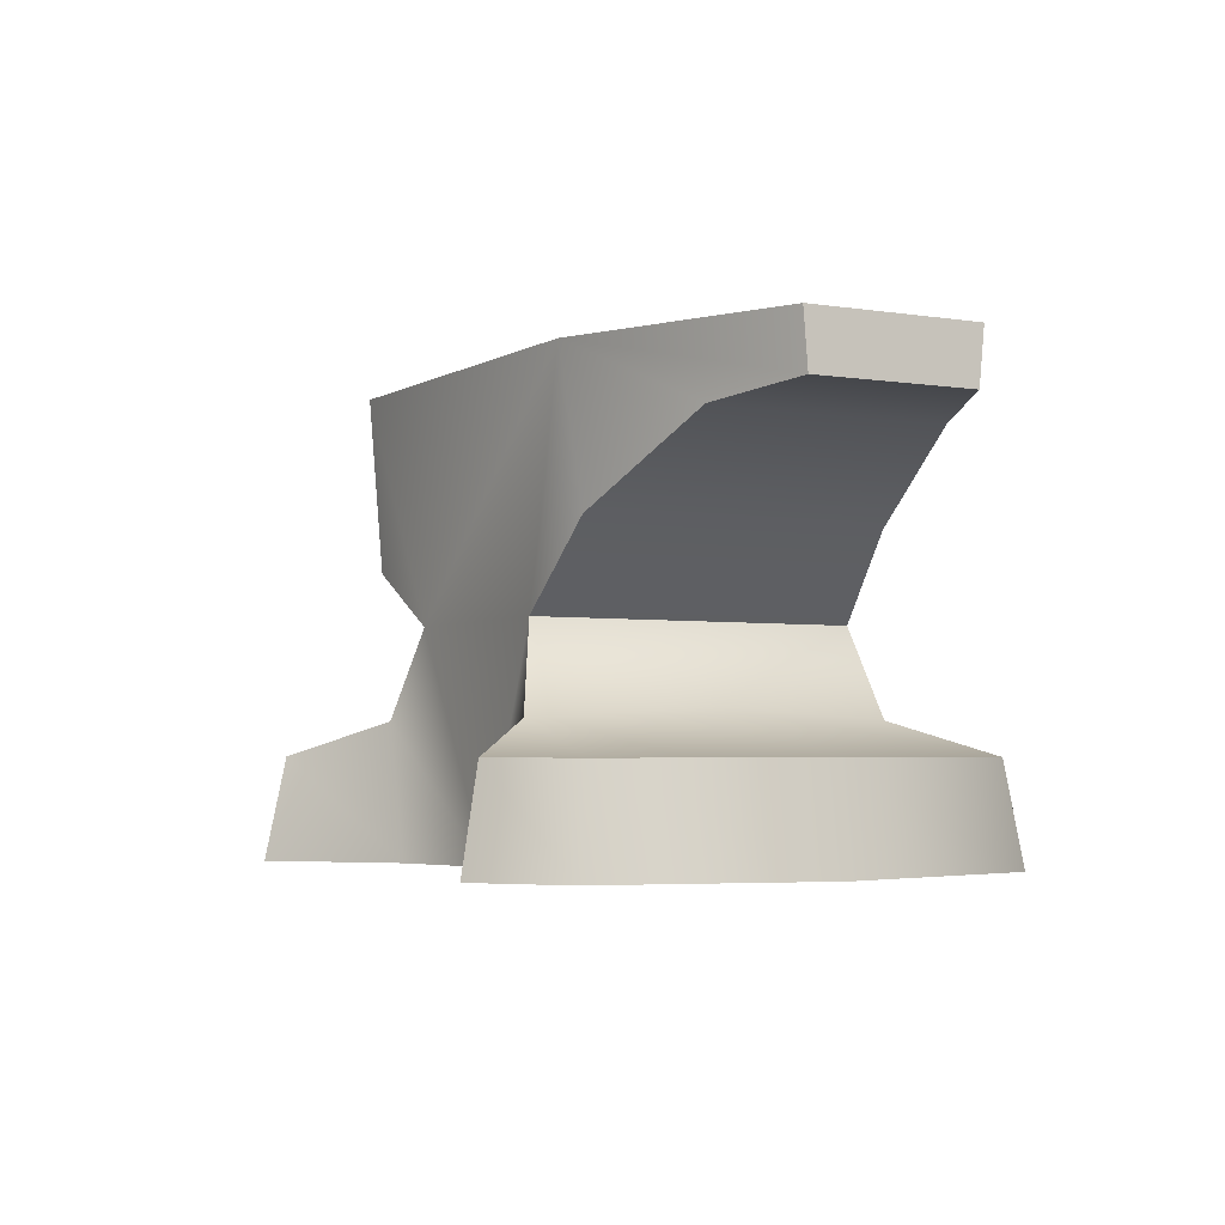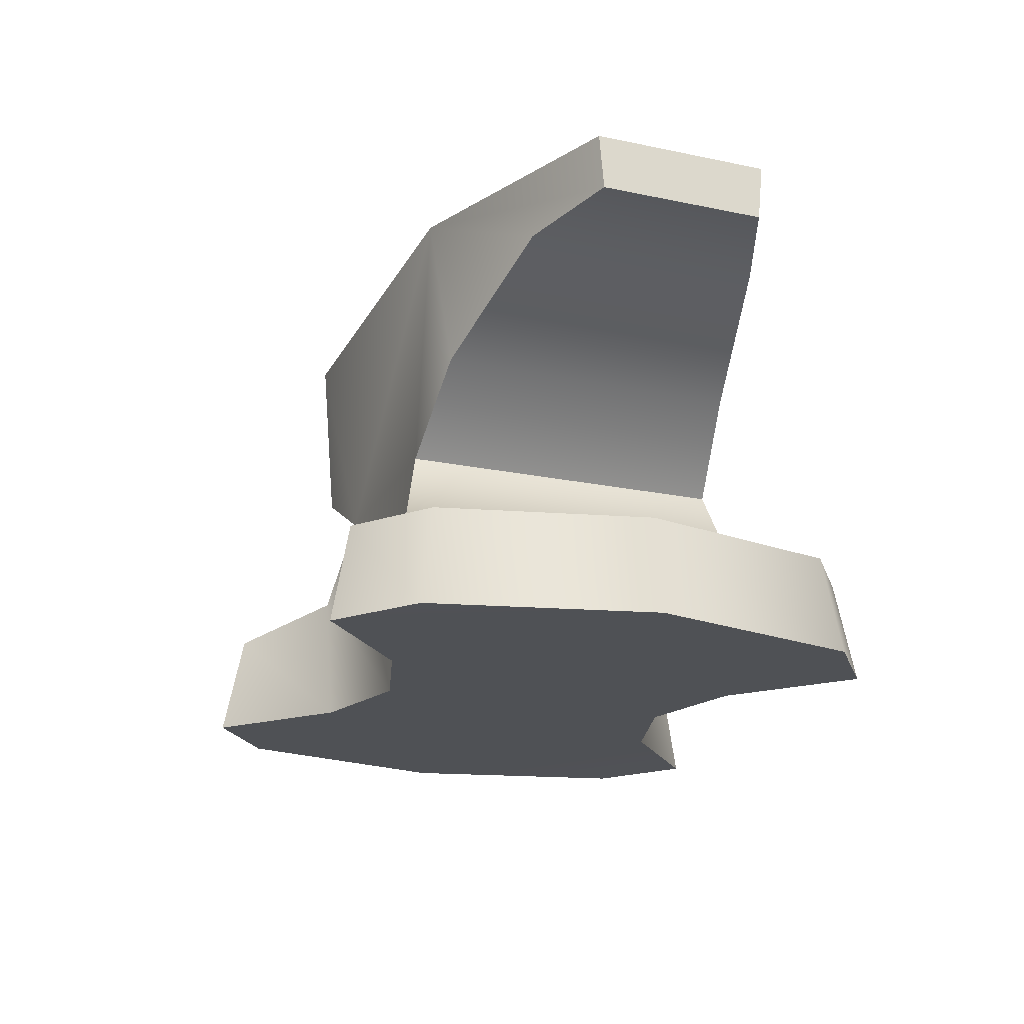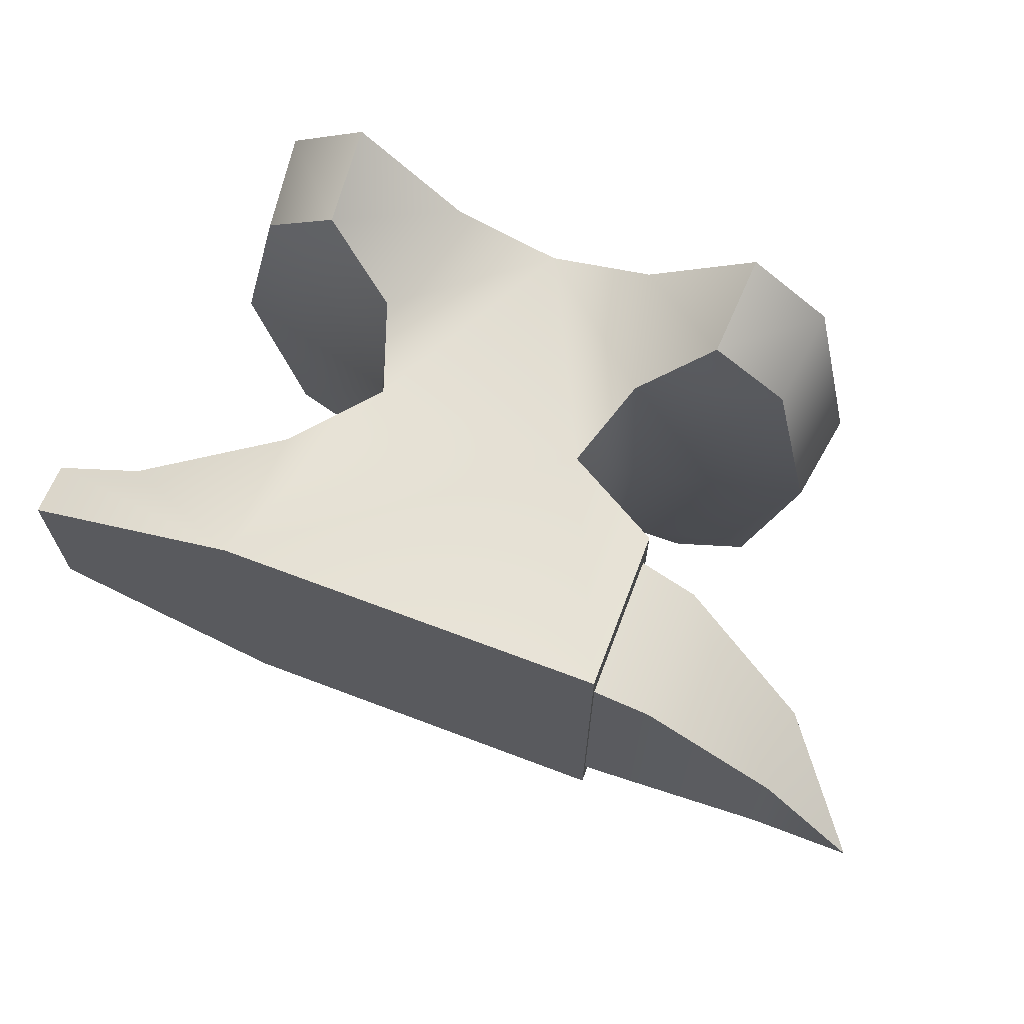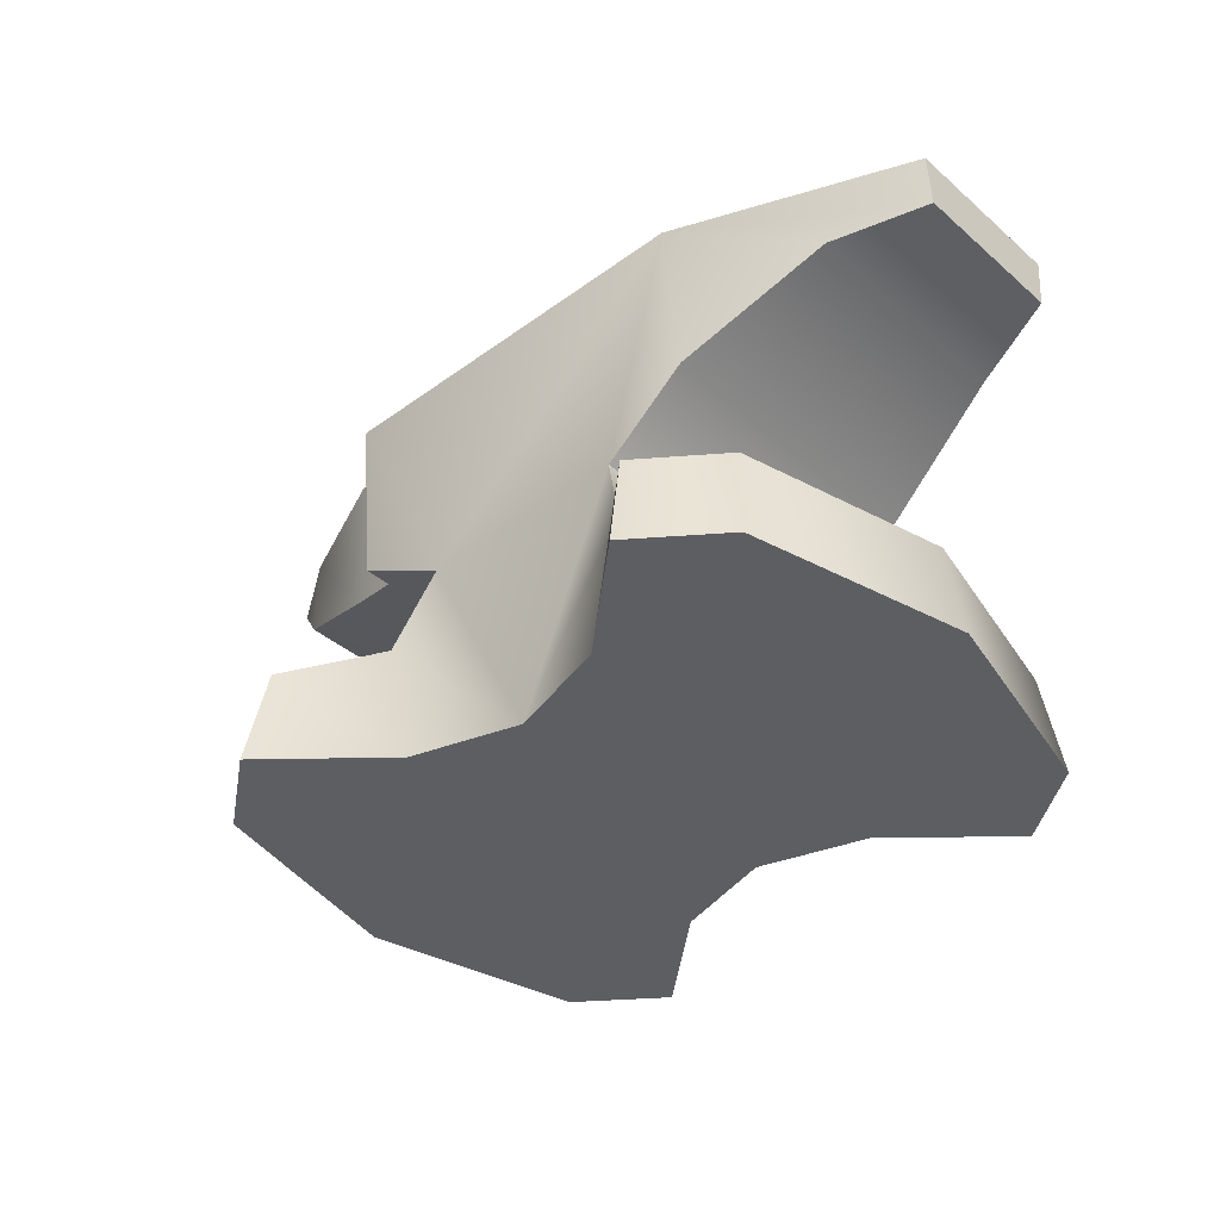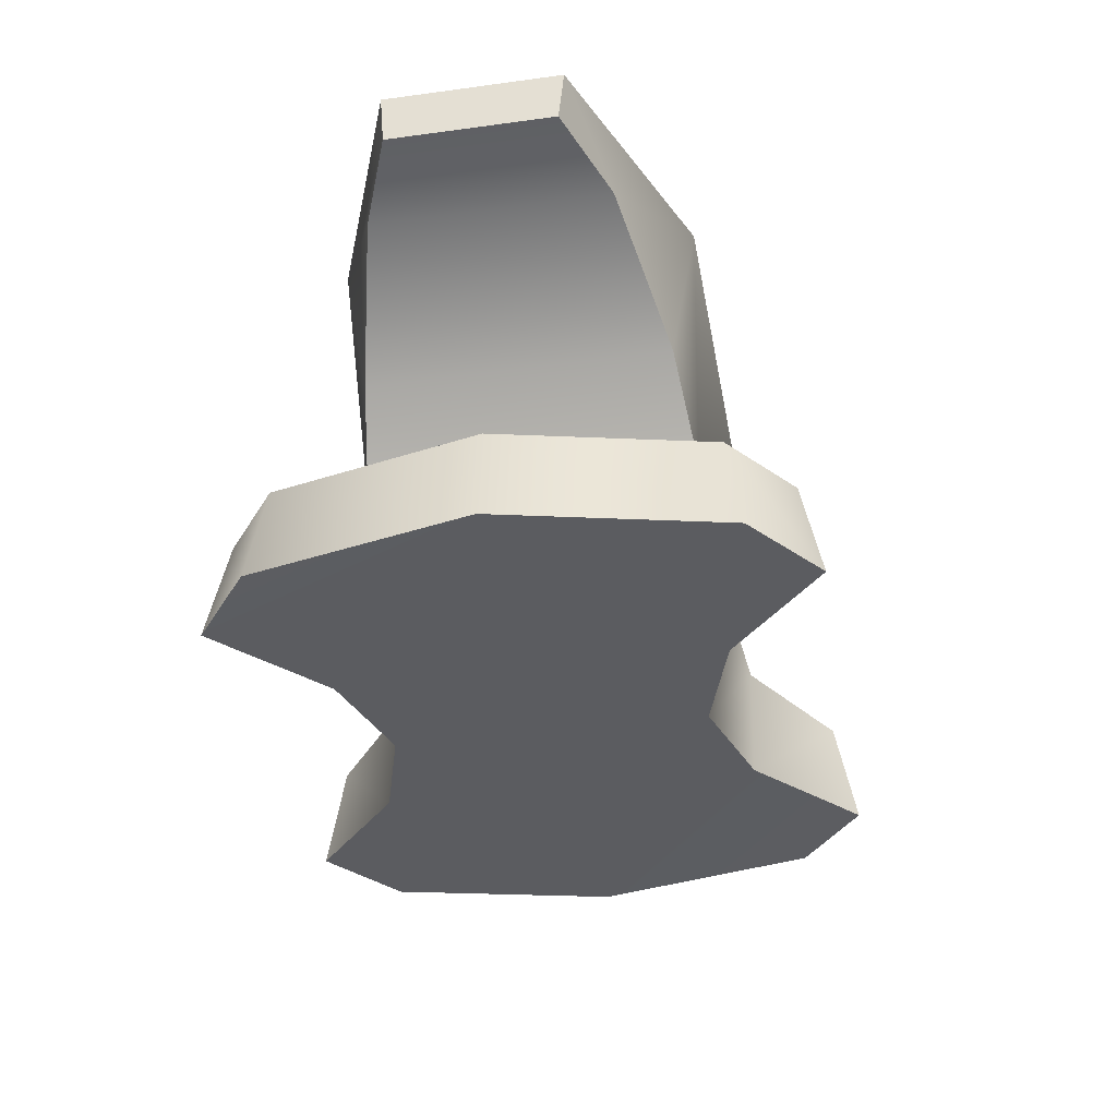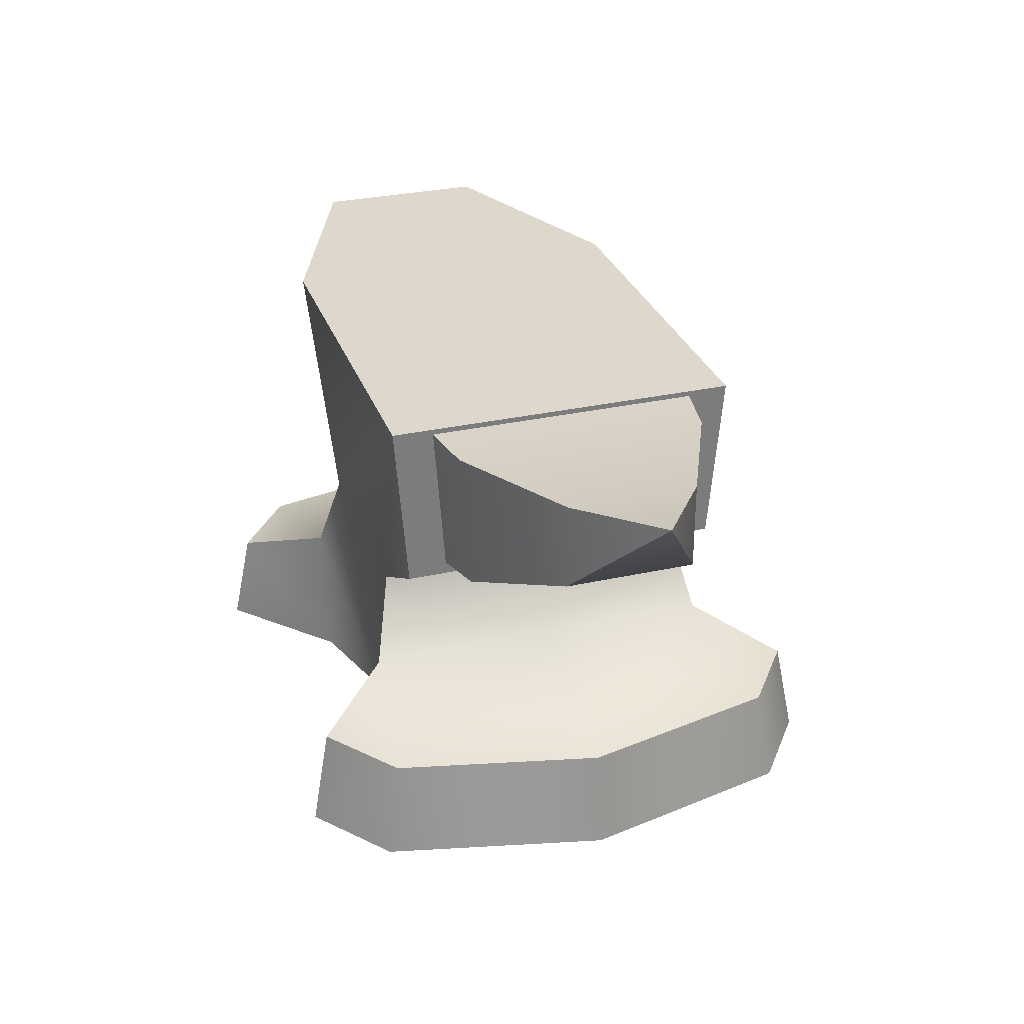
<metadata>
{"format":"obj","ext":"obj","renderer":"f3d","projection":"perspective","resolution":1024,"background":"white","views":[{"elev":-3.3,"azim":61.0,"up":"+Y"},{"elev":-20.4,"azim":69.0,"up":"+Y"},{"elev":67.3,"azim":-159.0,"up":"+Z"},{"elev":-38.5,"azim":42.6,"up":"+Y"},{"elev":-36.1,"azim":100.1,"up":"+Y"},{"elev":30.2,"azim":-108.0,"up":"+Y"}]}
</metadata>
<code>
g Anvil_A
v 0.3 -0.1347 0.3326
v 0.4117 -0.2601 0.2779
v 0.308 -0.2601 0.3566
v 0.3969 -0.1347 0.2597
v 0.4778 -0.2601 -0.0002011
v 0.4584 -0.1347 -0.0002011
v 0.4117 -0.2601 -0.2783
v 0.3969 -0.1347 -0.2601
v 0.308 -0.2601 -0.357
v 0.3 -0.1347 -0.333
v 0.308 -0.2601 -0.357
v 0.4778 -0.2601 -0.0002011
v 0.4117 -0.2601 -0.2783
v 0.1712 -0.2601 -0.235
v 0.03326 -0.2601 -0.0002011
v 0.03326 -0.2601 -0.194
v -0.1035 -0.2601 -0.235
v -0.4101 -0.2601 -0.0002011
v -0.2414 -0.2601 -0.357
v -0.3452 -0.2601 -0.2783
v 0.1712 -0.2601 0.2357
v 0.308 -0.2601 0.3566
v 0.4117 -0.2601 0.2779
v 0.03326 -0.2601 0.1947
v -0.1035 -0.2601 0.2357
v -0.2414 -0.2601 0.3566
v -0.3452 -0.2601 0.2779
v 0.3 -0.1347 0.3326
v 0.2099 -0.09253 0.2357
v 0.3969 -0.1347 0.2597
v 0.227 -0.07885 -0.0002011
v 0.1712 0.01918 0.2095
v 0.4584 -0.1347 -0.0002011
v 0.1712 0.01918 -0.2099
v 0.3969 -0.1347 -0.2601
v 0.2099 -0.09253 -0.235
v 0.3 -0.1347 -0.333
v 0.308 -0.2601 0.3566
v 0.1712 -0.2601 0.2357
v 0.3 -0.1347 0.3326
v 0.2099 -0.09253 0.2357
v 0.03326 -0.2601 0.1947
v 0.1712 0.01918 0.2095
v -0.1035 0.01918 0.2095
v -0.1434 -0.09253 0.2357
v -0.1035 -0.2601 0.2357
v -0.2335 -0.1347 0.3326
v -0.2414 -0.2601 0.3566
v 0.2703 0.3087 0.2266
v 0.2669 0.124 0.1947
v 0.447 0.2221 0.1514
v 0.5633 0.2392 0.1047
v 0.5633 0.3087 0.1104
v -0.2323 0.3076 0.2266
v -0.23 0.09099 0.2095
v 0.308 -0.2601 -0.357
v 0.3 -0.1347 -0.333
v 0.1712 -0.2601 -0.235
v 0.2099 -0.09253 -0.235
v 0.03326 -0.2601 -0.194
v 0.1712 0.01918 -0.2099
v -0.1035 0.01918 -0.2099
v -0.1434 -0.09253 -0.235
v -0.1035 -0.2601 -0.235
v -0.2335 -0.1347 -0.333
v -0.2414 -0.2601 -0.357
v -0.2323 0.3076 -0.227
v -0.23 0.09099 -0.2099
v 0.2703 0.3087 -0.227
v 0.2669 0.124 -0.194
v 0.447 0.2221 -0.1507
v 0.5633 0.3087 -0.1108
v 0.5633 0.2392 -0.1039
v 0.1712 0.01918 0.2095
v 0.2669 0.124 -0.194
v 0.1712 0.01918 -0.2099
v 0.2669 0.124 0.1947
v 0.447 0.2221 -0.1507
v 0.447 0.2221 0.1514
v 0.5633 0.2392 -0.1039
v 0.5633 0.2392 0.1047
v 0.2703 0.3087 -0.227
v 0.5633 0.3087 -0.1108
v 0.5633 0.3087 0.1104
v 0.2703 0.3087 0.2266
v -0.2323 0.3076 -0.227
v -0.2323 0.3076 0.2266
v 0.5633 0.2392 -0.1039
v 0.5633 0.2392 0.1047
v 0.5633 0.3087 0.1104
v 0.5633 0.3087 -0.1108
v -0.2335 -0.1347 0.3326
v -0.2414 -0.2601 0.3566
v -0.3452 -0.2601 0.2779
v -0.3304 -0.1347 0.2597
v -0.4101 -0.2601 -0.0002011
v -0.3908 -0.1347 -0.0002011
v -0.3452 -0.2601 -0.2783
v -0.3304 -0.1347 -0.2601
v -0.2414 -0.2601 -0.357
v -0.2335 -0.1347 -0.333
v -0.2335 -0.1347 0.3326
v -0.3304 -0.1347 0.2597
v -0.1434 -0.09253 0.2357
v -0.1594 -0.07885 -0.0002011
v -0.1035 0.01918 0.2095
v -0.3908 -0.1347 -0.0002011
v -0.1035 0.01918 -0.2099
v -0.3304 -0.1347 -0.2601
v -0.1434 -0.09253 -0.235
v -0.2335 -0.1347 -0.333
v -0.1035 0.01918 -0.2099
v -0.23 0.09099 -0.2099
v -0.23 0.09099 0.2095
v -0.1035 0.01918 0.2095
v -0.23 0.09099 0.2095
v -0.23 0.09099 -0.2099
v -0.2323 0.3076 -0.227
v -0.2323 0.3076 0.2266
v -0.4808 0.3144 -0.08113
v -0.6028 0.3372 -0.0002011
v -0.4808 0.205 -0.08113
v -0.3064 0.3007 -0.1621
v -0.3064 0.1206 -0.1484
v -0.1959 0.3007 -0.1803
v -0.1959 0.1012 -0.1655
v -0.1959 0.3007 -0.1803
v -0.1959 0.3007 0.181
v -0.3064 0.3007 0.1617
v -0.3064 0.3007 -0.1621
v -0.4808 0.3144 -0.08113
v -0.4808 0.3144 0.08187
v -0.6028 0.3372 -0.0002011
v -0.4808 0.205 0.08187
v -0.6028 0.3372 -0.0002011
v -0.4808 0.3144 0.08187
v -0.3064 0.1206 0.148
v -0.3064 0.3007 0.1617
v -0.1959 0.1012 0.1651
v -0.1959 0.3007 0.181
v -0.3064 0.1206 -0.1484
v -0.1959 0.1012 0.1651
v -0.1959 0.1012 -0.1655
v -0.3064 0.1206 0.148
v -0.4808 0.205 0.08187
v -0.4808 0.205 -0.08113
v -0.6028 0.3372 -0.0002011
g Anvil_A_0
f 3 2 1
f 2 4 1
f 4 2 5
f 6 4 5
f 6 5 7
f 8 6 7
f 8 7 9
f 10 8 9
f 13 12 11
f 12 14 11
f 12 15 14
f 15 16 14
f 16 15 17
f 15 18 17
f 17 18 19
f 18 20 19
f 21 15 12
f 21 12 22
f 23 22 12
f 21 24 15
f 24 25 15
f 15 25 18
f 18 25 26
f 26 27 18
f 30 29 28
f 29 30 31
f 31 32 29
f 31 30 33
f 31 34 32
f 35 31 33
f 36 34 31
f 36 31 35
f 36 35 37
f 40 39 38
f 41 39 40
f 41 42 39
f 41 43 42
f 43 44 42
f 42 44 45
f 42 45 46
f 46 45 47
f 46 47 48
f 43 49 44
f 43 50 49
f 51 49 50
f 51 52 49
f 52 53 49
f 49 54 44
f 54 55 44
f 58 57 56
f 59 57 58
f 59 58 60
f 60 61 59
f 61 60 62
f 62 60 63
f 64 63 60
f 65 63 64
f 65 64 66
f 62 67 61
f 62 68 67
f 67 69 61
f 69 70 61
f 70 69 71
f 69 72 71
f 72 73 71
f 76 75 74
f 75 77 74
f 77 75 78
f 79 77 78
f 78 80 79
f 80 81 79
f 84 83 82
f 85 84 82
f 85 82 86
f 87 85 86
f 90 89 88
f 91 90 88
f 94 93 92
f 95 94 92
f 94 95 96
f 95 97 96
f 96 97 98
f 97 99 98
f 98 99 100
f 99 101 100
f 104 103 102
f 103 104 105
f 106 105 104
f 103 105 107
f 108 105 106
f 105 109 107
f 108 110 105
f 105 110 109
f 109 110 111
f 114 113 112
f 115 114 112
f 118 117 116
f 119 118 116
f 122 121 120
f 122 120 123
f 124 122 123
f 123 125 124
f 125 126 124
f 129 128 127
f 130 129 127
f 130 131 129
f 131 132 129
f 131 133 132
f 136 135 134
f 136 134 137
f 138 136 137
f 138 137 139
f 140 138 139
f 143 142 141
f 142 144 141
f 144 145 141
f 145 146 141
f 145 147 146

</code>
